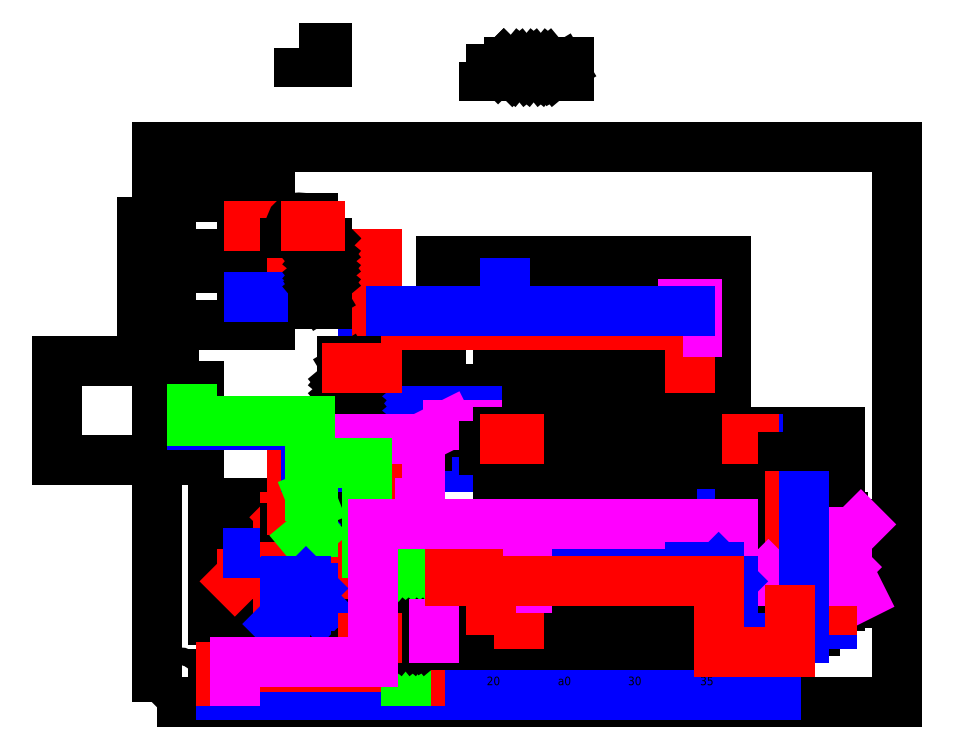
<metadata>
{"format":"dxf","ext":"dxf","renderer":"ezdxf+matplotlib","layout":"modelspace","background":"white","min_lineweight":24,"dpi":150}
</metadata>
<code>
0
SECTION
2
ENTITIES
0
LWPOLYLINE
8
0
90
    4
70
    1
43
0
10
0
20
0
10
52
20
0
10
52
20
39
10
0
20
39
0
CIRCLE
8
0
10
1.5
20
1.5
40
0.6
0
CIRCLE
8
0
10
1.5
20
37.5
40
0.6083
0
LWPOLYLINE
8
0
90
    4
70
    1
43
0
10
4
20
0
10
44
20
0
10
44
20
2
10
4
20
2
0
INSERT
8
0
2
dip_7_20
10
38
20
5
30
0
41
1
42
1
43
0
50
90
70
    1
71
    1
44
1
45
1
0
MTEXT
8
0
10
18.19
20
5.165
30
0
40
0.601
41
1.937
71
    1
72
    1
1
VPB\PRDY\PPHI1O\PIRQB\PMLB\PNMIB\PSYNC\PVDD\PA0\PA1\PA2\PA3\PA4\PA5\PA6\PA7\PA8\PA9\PA10\PA11
7
STANDARD
210
0
220
0
230
1
50
90
73
    2
44
1
0
MTEXT
8
0
10
18.26
20
9.916
30
0
40
0.601
41
1.937
71
    1
72
    1
1
RSTB\PPHI2)\PSOB\PPHI2\PBE\Pnc\PRWB\PD0\PD1\PD2\PD3\PD4\PD5\PD6\PD7\PA15\PA14\PA13\PA12\PVSS
7
STANDARD
210
0
220
0
230
1
50
90
73
    2
44
1
0
MTEXT
8
0
10
37.72
20
29.47
30
0
40
0.601
41
1.402
71
    1
72
    1
1
nc\PA12\PA7\PA6\PA5\PA4\PA3\PA2\PA1\PA0\PD0\PD1\PD2\PGND
7
STANDARD
210
0
220
0
230
1
50
270
73
    2
44
1
0
MTEXT
8
0
10
37.9
20
24.8
30
0
40
0.601
41
1.469
71
    1
72
    1
1
VCC\P~WE\Pnc\PA8\PA9\PA11\P~OE\PA10\P~CE\PO7\PO6\PO5\PO4\PO3
7
STANDARD
210
0
220
0
230
1
50
270
73
    2
44
1
0
INSERT
8
0
2
zif_28
10
40
20
31
30
0
41
1
42
1
43
0
50
0
70
    1
71
    1
44
0
45
0
0
INSERT
8
0
2
capacitor_sm
10
12
20
46
30
0
41
1
42
1
43
0
50
0
70
    1
71
    1
44
0
45
0
0
LINE
8
vcc
10
19.5
20
26.5
11
37.5
21
26.5
0
LINE
8
vcc
10
37.5
20
26.5
11
37.5
21
23.5
0
LINE
8
gnd
10
24.5
20
27.5
11
24.5
21
29.5
0
LWPOLYLINE
8
0
90
    4
70
    1
43
0
10
48
20
5
10
48
20
19
10
41
20
19
10
41
20
5
0
LINE
8
0
10
43
20
5
11
43
21
19
0
LINE
8
0
10
46
20
5
11
46
21
19
0
MTEXT
8
0
10
47.99
20
5.138
30
0
40
0.601
41
1.937
71
    1
72
    1
1
VSS\PCS0\PCS1B\PRESB\PRxC\PXTLI\PXLT0\PRTSB\PCTSB\PTxD\PDTRB\PRxD\PRS0\PRS1
7
STANDARD
210
0
220
0
230
1
50
180
73
    2
44
1
0
MTEXT
8
0
10
42.97
20
5.243
30
0
40
0.601
41
1.937
71
    1
72
    1
1
RWB\PPHI2\PIRQB\PD7\PD6\PD5\PD4\PD3\PD2\PD1\PD0\PDSRB\PDCDB\PVDD
7
STANDARD
210
0
220
0
230
1
50
180
73
    2
44
1
0
INSERT
8
0
2
resistor_sm_h
10
29
20
45
30
0
41
1
42
1
43
0
50
0
70
    1
71
    1
44
0
45
0
0
INSERT
8
0
2
quartz
10
49
20
9
30
0
41
1
42
1
43
0
50
270
70
    1
71
    1
44
0
45
0
0
INSERT
8
0
2
resistor_sm_h-1
10
50
20
7
30
0
41
1
42
1
43
0
50
270
70
    1
71
    1
44
0
45
0
0
LINE
8
gnd
10
45.5
20
5.5
11
47.5
21
5.5
0
INSERT
8
signal
2
capacitor_sm
10
47
20
12
30
0
41
1
42
1
43
0
50
0
70
    1
71
    1
44
1
45
1
0
LINE
8
signal
10
46.5
20
11.5
11
48.5
21
11.5
0
LINE
8
signal
10
48.5
20
11.5
11
49.5
21
12.5
0
LINE
8
signal
10
49.5
20
7.5
11
48.5
21
9.5
0
LINE
8
signal
10
48.5
20
9.5
11
47.5
21
10.5
0
INSERT
8
0
2
banana
10
8
20
31
30
0
41
1
42
1
43
0
50
0
70
    1
71
    1
44
0
45
0
0
INSERT
8
0
2
banana
10
8
20
36
30
0
41
1
42
1
43
0
50
0
70
    1
71
    1
44
1
45
1
0
INSERT
8
0
2
capacitor_lg
10
10.5
20
32
30
0
41
1
42
1
43
0
50
0
70
    1
71
    1
44
0
45
0
0
LINE
8
vcc
10
6.5
20
33.5
11
9.5
21
33.5
0
LINE
8
gnd
10
9.5
20
28.5
11
9.5
21
30.5
0
LINE
8
gnd
10
6.5
20
28.5
11
9.5
21
28.5
0
LINE
8
gnd
10
14.5
20
14.5
11
14.5
21
27.5
0
LINE
8
vcc
10
9.5
20
33.5
11
9.5
21
31.5
0
LINE
8
vcc
10
9.5
20
31.5
11
11.5
21
31.5
0
LINE
8
gnd
10
9.5
20
28.5
11
11.5
21
28.5
0
LINE
8
gnd
10
11.5
20
28.5
11
14.5
21
27.5
0
LINE
8
gnd
10
14.5
20
27.5
11
24.5
21
27.5
0
LINE
8
vcc
10
24.5
20
18.5
11
24.5
21
17.5
0
LINE
8
vcc
10
24.5
20
17.5
11
15.5
21
17.5
0
LINE
8
gnd
10
37.5
20
16.5
11
24.5
21
16.5
0
LINE
8
gnd
10
24.5
20
16.5
11
14.5
21
16.5
0
LINE
8
gnd
10
37.5
20
11.5
11
37.5
21
9.5
0
LINE
8
vcc
10
15.5
20
8.5
11
15.5
21
31.5
0
LINE
8
vcc
10
25.5
20
8.5
11
15.5
21
8.5
0
LINE
8
vcc
10
25.5
20
5.5
11
25.5
21
8.5
0
LINE
8
gnd
10
37.5
20
9.5
11
14.5
21
9.5
0
LINE
8
gnd
10
14.5
20
9.5
11
14.5
21
14.5
0
LINE
8
vcc
10
11.5
20
31.5
11
15.5
21
31.5
0
LINE
8
vcc
10
44.5
20
18.5
11
41.5
21
18.5
0
LINE
8
gnd
10
37.5
20
16.5
11
37.5
21
15.5
0
INSERT
8
0
2
switch
10
19
20
21
30
0
41
1
42
1
43
0
50
0
70
    1
71
    1
44
0
45
0
0
INSERT
8
0
2
capacitor_lg-0
10
22
20
21
30
0
41
1
42
1
43
0
50
0
70
    1
71
    1
44
0
45
0
0
INSERT
8
0
2
capacitor_sm-2
10
22
20
21
30
0
41
1
42
1
43
0
50
90
70
    1
71
    1
44
0
45
0
0
LINE
8
gnd
10
18.5
20
20.5
11
14.5
21
20.5
0
LINE
8
gnd
10
18.5
20
20.5
11
22.5
21
20.5
0
LINE
8
signal
10
16.5
20
18.5
11
18.5
21
18.5
0
LINE
8
signal
10
18.5
20
18.5
11
20.5
21
19.5
0
LINE
8
signal
10
20.5
20
19.5
11
22.5
21
19.5
0
LINE
8
signal
10
18.5
20
11.5
11
18.5
21
18.5
0
INSERT
8
signal
2
capacitor_sm-19
10
37
20
28
30
0
41
1
42
1
43
0
50
90
70
    1
71
    1
44
0
45
0
0
INSERT
8
0
2
plcc44
10
4
20
4
30
0
41
1
42
1
43
0
50
0
70
    1
71
    1
44
0
45
0
0
MTEXT
8
0
10
6.313
20
12.81
30
0
40
0.601
41
0.2671
71
    1
72
    1
1
6
7
STANDARD
210
0
220
0
230
1
50
0
73
    2
44
1
0
MTEXT
8
0
10
7.294
20
12.78
30
0
40
0.601
41
0.3339
71
    1
72
    1
1
4
7
STANDARD
210
0
220
0
230
1
50
0
73
    2
44
1
0
MTEXT
8
0
10
8.336
20
12.81
30
0
40
0.601
41
0.2671
71
    1
72
    1
1
2
7
STANDARD
210
0
220
0
230
1
50
0
73
    2
44
1
0
MTEXT
8
0
10
9.087
20
12.82
30
0
40
0.601
41
0.8681
71
    1
72
    1
1
44
7
STANDARD
210
0
220
0
230
1
50
0
73
    2
44
1
0
MTEXT
8
0
10
10.11
20
12.78
30
0
40
0.601
41
0.8013
71
    1
72
    1
1
42
7
STANDARD
210
0
220
0
230
1
50
0
73
    2
44
1
0
MTEXT
8
0
10
11.12
20
12.74
30
0
40
0.601
41
0.8013
71
    1
72
    1
1
40
7
STANDARD
210
0
220
0
230
1
50
0
73
    2
44
1
0
MTEXT
8
0
10
5.394
20
11.76
30
0
40
0.601
41
0.2671
71
    1
72
    1
1
7
7
STANDARD
210
0
220
0
230
1
50
0
73
    2
44
1
0
MTEXT
8
0
10
6.283
20
11.76
30
0
40
0.601
41
0.2671
71
    1
72
    1
1
8
7
STANDARD
210
0
220
0
230
1
50
0
73
    2
44
1
0
MTEXT
8
0
10
7.309
20
11.79
30
0
40
0.601
41
0.2671
71
    1
72
    1
1
5
7
STANDARD
210
0
220
0
230
1
50
0
73
    2
44
1
0
MTEXT
8
0
10
8.259
20
11.87
30
0
40
0.601
41
0.2671
71
    1
72
    1
1
3
7
STANDARD
210
0
220
0
230
1
50
0
73
    2
44
1
0
MTEXT
8
0
10
9.286
20
11.83
30
0
40
0.601
41
0.1336
71
    1
72
    1
1
1
7
STANDARD
210
0
220
0
230
1
50
0
73
    2
44
1
0
MTEXT
8
0
10
10.05
20
11.84
30
0
40
0.601
41
0.8013
71
    1
72
    1
1
43
7
STANDARD
210
0
220
0
230
1
50
0
73
    2
44
1
0
MTEXT
8
0
10
11.14
20
11.78
30
0
40
0.601
41
0.6678
71
    1
72
    1
1
41
7
STANDARD
210
0
220
0
230
1
50
0
73
    2
44
1
0
MTEXT
8
0
10
12.18
20
11.75
30
0
40
0.601
41
0.7346
71
    1
72
    1
1
39
7
STANDARD
210
0
220
0
230
1
50
0
73
    2
44
1
0
MTEXT
8
0
10
5.363
20
10.78
30
0
40
0.601
41
0.2671
71
    1
72
    1
1
9
7
STANDARD
210
0
220
0
230
1
50
0
73
    2
44
1
0
MTEXT
8
0
10
6.129
20
10.81
30
0
40
0.601
41
0.601
71
    1
72
    1
1
10
7
STANDARD
210
0
220
0
230
1
50
0
73
    2
44
1
0
MTEXT
8
0
10
5.256
20
9.757
30
0
40
0.601
41
0.4674
71
    1
72
    1
1
11
7
STANDARD
210
0
220
0
230
1
50
0
73
    2
44
1
0
MTEXT
8
0
10
6.191
20
9.818
30
0
40
0.601
41
0.601
71
    1
72
    1
1
12
7
STANDARD
210
0
220
0
230
1
50
0
73
    2
44
1
0
MTEXT
8
0
10
5.21
20
8.853
30
0
40
0.601
41
0.601
71
    1
72
    1
1
13
7
STANDARD
210
0
220
0
230
1
50
0
73
    2
44
1
0
MTEXT
8
0
10
6.145
20
8.822
30
0
40
0.601
41
0.6678
71
    1
72
    1
1
14
7
STANDARD
210
0
220
0
230
1
50
0
73
    2
44
1
0
MTEXT
8
0
10
5.225
20
7.734
30
0
40
0.601
41
0.601
71
    1
72
    1
1
15
7
STANDARD
210
0
220
0
230
1
50
0
73
    2
44
1
0
MTEXT
8
0
10
6.16
20
7.75
30
0
40
0.601
41
0.601
71
    1
72
    1
1
16
7
STANDARD
210
0
220
0
230
1
50
0
73
    2
44
1
0
MTEXT
8
0
10
5.241
20
6.815
30
0
40
0.601
41
0.601
71
    1
72
    1
1
17
7
STANDARD
210
0
220
0
230
1
50
0
73
    2
44
1
0
MTEXT
8
0
10
6.129
20
5.804
30
0
40
0.601
41
0.601
71
    1
72
    1
1
18
7
STANDARD
210
0
220
0
230
1
50
0
73
    2
44
1
0
MTEXT
8
0
10
6.206
20
6.784
30
0
40
0.601
41
0.601
71
    1
72
    1
1
19
7
STANDARD
210
0
220
0
230
1
50
0
73
    2
44
1
0
MTEXT
8
0
10
7.164
20
5.822
30
0
40
0.601
41
0.7346
71
    1
72
    1
1
20
7
STANDARD
210
0
220
0
230
1
50
0
73
    2
44
1
0
MTEXT
8
0
10
7.156
20
6.846
30
0
40
0.601
41
0.601
71
    1
72
    1
1
21
7
STANDARD
210
0
220
0
230
1
50
0
73
    2
44
1
0
MTEXT
8
0
10
8.167
20
5.819
30
0
40
0.601
41
0.7346
71
    1
72
    1
1
22
7
STANDARD
210
0
220
0
230
1
50
0
73
    2
44
1
0
MTEXT
8
0
10
8.183
20
6.784
30
0
40
0.601
41
0.7346
71
    1
72
    1
1
23
7
STANDARD
210
0
220
0
230
1
50
0
73
    2
44
1
0
MTEXT
8
0
10
9.194
20
5.85
30
0
40
0.601
41
0.8013
71
    1
72
    1
1
24
7
STANDARD
210
0
220
0
230
1
50
0
73
    2
44
1
0
MTEXT
8
0
10
9.225
20
6.815
30
0
40
0.601
41
0.7346
71
    1
72
    1
1
25
7
STANDARD
210
0
220
0
230
1
50
0
73
    2
44
1
0
MTEXT
8
0
10
10.16
20
5.788
30
0
40
0.601
41
0.7346
71
    1
72
    1
1
26
7
STANDARD
210
0
220
0
230
1
50
0
73
    2
44
1
0
MTEXT
8
0
10
11.22
20
5.819
30
0
40
0.601
41
0.7346
71
    1
72
    1
1
28
7
STANDARD
210
0
220
0
230
1
50
0
73
    2
44
1
0
MTEXT
8
0
10
10.22
20
6.784
30
0
40
0.601
41
0.7346
71
    1
72
    1
1
27
7
STANDARD
210
0
220
0
230
1
50
0
73
    2
44
1
0
MTEXT
8
0
10
11.12
20
6.769
30
0
40
0.601
41
0.7346
71
    1
72
    1
1
30
7
STANDARD
210
0
220
0
230
1
50
0
73
    2
44
1
0
MTEXT
8
0
10
12.14
20
6.8
30
0
40
0.601
41
0.7346
71
    1
72
    1
1
29
7
STANDARD
210
0
220
0
230
1
50
0
73
    2
44
1
0
MTEXT
8
0
10
11.19
20
7.78
30
0
40
0.601
41
0.7346
71
    1
72
    1
1
32
7
STANDARD
210
0
220
0
230
1
50
0
73
    2
44
1
0
MTEXT
8
0
10
12.18
20
7.842
30
0
40
0.601
41
0.601
71
    1
72
    1
1
31
7
STANDARD
210
0
220
0
230
1
50
0
73
    2
44
1
0
MTEXT
8
0
10
11.2
20
8.807
30
0
40
0.601
41
0.8013
71
    1
72
    1
1
34
7
STANDARD
210
0
220
0
230
1
50
0
73
    2
44
1
0
MTEXT
8
0
10
11.11
20
9.818
30
0
40
0.601
41
0.7346
71
    1
72
    1
1
36
7
STANDARD
210
0
220
0
230
1
50
0
73
    2
44
1
0
MTEXT
8
0
10
11.19
20
10.8
30
0
40
0.601
41
0.7346
71
    1
72
    1
1
38
7
STANDARD
210
0
220
0
230
1
50
0
73
    2
44
1
0
MTEXT
8
0
10
12.15
20
10.78
30
0
40
0.601
41
0.7346
71
    1
72
    1
1
37
7
STANDARD
210
0
220
0
230
1
50
0
73
    2
44
1
0
MTEXT
8
0
10
12.17
20
9.818
30
0
40
0.601
41
0.7346
71
    1
72
    1
1
35
7
STANDARD
210
0
220
0
230
1
50
0
73
    2
44
1
0
MTEXT
8
0
10
12.12
20
8.822
30
0
40
0.601
41
0.7346
71
    1
72
    1
1
33
7
STANDARD
210
0
220
0
230
1
50
0
73
    2
44
1
0
LINE
8
vcc
10
8.5
20
11.5
11
8.5
21
6.5
0
LINE
8
vcc
10
8.5
20
11.5
11
9
21
12
0
LINE
8
vcc
10
5.5
20
8.5
11
6
21
9
0
LINE
8
vcc
10
6
20
9
11
7
21
9
0
LINE
8
vcc
10
7
20
9
11
8.5
21
9
0
LINE
8
vcc
10
8.5
20
9
11
12
21
9
0
LINE
8
vcc
10
12
20
9
11
12.5
21
9.5
0
LINE
8
gnd
10
8.5
20
5.5
11
9
21
6
0
LINE
8
gnd
10
9
20
6
11
9
21
8
0
LINE
8
gnd
10
9
20
8
11
9
21
9.5
0
LINE
8
gnd
10
10.5
20
12.5
11
10
21
12
0
LINE
8
gnd
10
10
20
12
11
10
21
11
0
LINE
8
gnd
10
10
20
11
11
9
21
10
0
LINE
8
gnd
10
9
20
10
11
9
21
9.5
0
LINE
8
gnd
10
11.5
20
6.5
11
11
21
7
0
LINE
8
gnd
10
6.4
20
10.5
11
9.5
21
10.5
0
LINE
8
vcc
10
9
20
12
11
9
21
13
0
LINE
8
vcc
10
9
20
13
11
9.5
21
13.5
0
INSERT
8
0
2
capacitor_sm-13
10
11
20
14
30
0
41
1
42
1
43
0
50
0
70
    1
71
    1
44
0
45
0
0
LINE
8
gnd
10
10.5
20
12.5
11
10.5
21
15.5
0
LINE
8
gnd
10
10.5
20
15.5
11
10.5
21
16.5
0
LINE
8
vcc
10
9.5
20
13.5
11
9.5
21
17.5
0
LINE
8
vcc
10
9.5
20
17.5
11
15.5
21
17.5
0
LINE
8
gnd
10
10.5
20
16.5
11
14.5
21
16.5
0
LINE
8
vcc
10
15.5
20
26.5
11
19.5
21
26.5
0
INSERT
8
0
2
resistor_sm_h-3
10
13
20
24
30
0
41
1
42
1
43
0
50
90
70
    1
71
    1
44
0
45
0
0
LINE
8
signal
10
13.5
20
18.5
11
16.5
21
18.5
0
LINE
8
vcc
10
13.4
20
23.5
11
15.5
21
23.5
0
LINE
8
gnd
10
43.5
20
0.5
11
4.5
21
0.5
0
INSERT
8
0
2
BNC
10
3
20
24
30
0
41
1
42
1
43
0
50
0
70
    1
71
    1
44
0
45
0
0
LINE
8
gnd
10
2.5
20
19.5
11
10.5
21
19.5
0
LINE
8
gnd
10
10.5
20
19.5
11
10.5
21
16.5
0
LINE
8
clk
10
2.5
20
20.6
11
2.5
21
19.8
0
LINE
8
clk
10
2.5
20
19.8
11
10.8
21
19.8
0
LINE
8
clk
10
10.4
20
11.5
11
11
21
12
0
LINE
8
clk
10
11
20
12
11
11
21
14
0
LINE
8
clk
10
11
20
14
11
10.8
21
14.5
0
LINE
8
clk
10
10.8
20
14.5
11
10.8
21
19.8
0
LINE
8
clk
10
10.8
20
16.8
11
14.8
21
16.8
0
LINE
8
clk
10
14.8
20
16.8
11
14.8
21
10.5
0
LINE
8
clk
10
14.8
20
10.5
11
19.5
21
10.5
0
LINE
8
clk
10
19.5
20
10.6
11
19.5
21
11.5
0
LINE
8
clk
10
19.5
20
10.5
11
19.5
21
10.6
0
MTEXT
8
0
10
4.4
20
1.8
30
0
40
0.601
41
0.1336
71
    1
72
    1
1
1
7
STANDARD
210
0
220
0
230
1
50
0
73
    2
44
1
0
MTEXT
8
0
10
8.5
20
1.8
30
0
40
0.601
41
0.2671
71
    1
72
    1
1
5
7
STANDARD
210
0
220
0
230
1
50
0
73
    2
44
1
0
MTEXT
8
0
10
13.2
20
1.8
30
0
40
0.601
41
0.601
71
    1
72
    1
1
10
7
STANDARD
210
0
220
0
230
1
50
0
73
    2
44
1
0
MTEXT
8
0
10
18.2
20
1.8
30
0
40
0.601
41
0.601
71
    1
72
    1
1
15
7
STANDARD
210
0
220
0
230
1
50
0
73
    2
44
1
0
MTEXT
8
0
10
23.2
20
1.8
30
0
40
0.601
41
0.7346
71
    1
72
    1
1
20
7
STANDARD
210
0
220
0
230
1
50
0
73
    2
44
1
0
MTEXT
8
0
10
33.13
20
1.801
30
0
40
0.601
41
0.7346
71
    1
72
    1
1
30
7

210
0
220
0
230
1
50
0
73
    2
44
1
0
MTEXT
8
0
10
38.2
20
1.801
30
0
40
0.601
41
0.7346
71
    1
72
    1
1
35
7

210
0
220
0
230
1
50
0
73
    2
44
1
0
MTEXT
8
0
10
20.2
20
1.8
30
0
40
0.601
41
0.7346
71
    1
72
    1
1
d0
7

210
0
220
0
230
1
50
0
73
    2
44
1
0
MTEXT
8
0
10
28.2
20
1.8
30
0
40
0.601
41
0.7346
71
    1
72
    1
1
a0
7

210
0
220
0
230
1
50
0
73
    2
44
1
0
MTEXT
8
0
10
17
20
1.8
30
0
40
0.601
41
0.9349
71
    1
72
    1
1
clk
7

210
0
220
0
230
1
50
0
73
    2
44
1
0
LINE
8
gnd
10
19.5
20
0.5
11
19.5
21
1.5
0
LINE
8
gnd
10
16.5
20
0.6
11
16.5
21
1.5
0
LINE
8
gnd
10
16.5
20
1.5
11
16.5
21
9.5
0
LINE
8
vcc
10
15.5
20
8.5
11
15.5
21
2.5
0
LINE
8
vcc
10
15.5
20
2.5
11
18.5
21
2.5
0
LINE
8
vcc
10
18.5
20
2.5
11
18.5
21
1.5
0
LINE
8
vcc
10
15.5
20
2.5
11
4.5
21
2.5
0
LINE
8
vcc
10
4.5
20
2.5
11
4.5
21
1.5
0
LINE
8
clk
10
17.5
20
1.5
11
17.5
21
10.5
0
INSERT
8
0
2
capacitor_sm-22
10
23
20
18
30
0
41
1
42
1
43
0
50
90
70
    1
71
    1
44
0
45
0
0
INSERT
8
signal
2
capacitor_sm-23
10
26
20
10
30
0
41
1
42
1
43
0
50
0
70
    1
71
    1
44
0
45
0
0
LINE
8
gnd
10
9.1
20
8.5
11
10.5
21
8.5
0
LINE
8
gnd
10
10.5
20
8.5
11
11
21
8
0
LINE
8
gnd
10
11
20
8
11
11
21
7
0
INSERT
8
0
2
resistor_sm_h
10
12
20
28
30
0
41
1
42
1
43
0
50
270
70
    1
71
    1
44
0
45
0
0
INSERT
8
0
2
LED
10
11
20
34
30
0
41
1
42
1
43
0
50
0
70
    1
71
    1
44
0
45
0
0
LINE
8
vcc
10
10.5
20
33.5
11
11.5
21
33.5
0
INSERT
8
0
2
resistor_sm_h-4
10
20
20
5
30
0
41
1
42
1
43
0
50
0
70
    1
71
    1
44
0
45
0
0
LINE
8
vcc
10
14.5
20
4.5
11
15.5
21
4.5
0
LINE
8
signal
10
19.5
20
5.5
11
19.5
21
4.5
0
LINE
8
vcc
10
22.6
20
10.5
11
22.6
21
8.5
0
LINE
8
vcc
10
20.6
20
10.5
11
20.6
21
8.5
0
LINE
8
vcc
10
23.5
20
6.5
11
23.5
21
8.5
0
INSERT
8
0
2
dip_4_14
10
38
20
15
30
0
41
1
42
1
43
0
50
90
70
    1
71
    1
44
1
45
1
0
MTEXT
8
0
10
24.1
20
17.21
30
0
40
0.601
41
1.469
71
    1
72
    1
1
VCC\P~WE\PA13\PA8\PA9\PA11\P~OE\PA10\P~CE\PD7\PD6\PD5\PD4\PD3
7

210
0
220
0
230
1
50
90
73
    2
44
1
0
MTEXT
8
0
10
24.19
20
15.21
30
0
40
0.601
41
1.469
71
    1
72
    1
1
A14\PA12\PA7\PA6\PA5\PA4\PA3\PA2\PA1\PA0\PD0\PD1\PD2\PVSS
7

210
0
220
0
230
1
50
90
73
    2
44
1
0
LINE
8
vcc
10
47.5
20
6.5
11
44.5
21
6.5
0
LINE
8
vcc
10
44.5
20
6.5
11
44.5
21
18.5
0
LINE
8
vcc
10
24.5
20
18.5
11
25.5
21
18.5
0
LINE
8
signal
10
18.5
20
12.5
11
40.4
21
12.5
0
LINE
8
signal
10
40.4
20
12.5
11
40.5
21
12.5
0
LINE
8
signal
10
47.5
20
8.5
11
43.5
21
8.5
0
LINE
8
signal
10
43.5
20
8.5
11
43
21
9
0
LINE
8
signal
10
43
20
9
11
41
21
9
0
LINE
8
signal
10
41
20
9
11
40.5
21
9.5
0
LINE
8
signal
10
40.5
20
9.5
11
40.5
21
12.5
0
LINE
8
signal
10
18.5
20
12.5
11
15.2
21
12.5
0
LINE
8
signal
10
15.2
20
12.5
11
15.2
21
2.8
0
LINE
8
signal
10
15.2
20
2.8
11
5.5
21
2.8
0
LINE
8
signal
10
5.5
20
2.8
11
5.5
21
1.5
0
LINE
8
gnd
10
16.5
20
27.5
11
37.5
21
27.5
0
LINE
8
gnd
10
45.5
20
18.5
11
45.5
21
5.5
0
INSERT
8
0
2
capacitor_sm-21
10
46
20
19
30
0
41
1
42
1
43
0
50
0
70
    1
71
    1
44
0
45
0
0
LINE
8
gnd
10
37.5
20
9.5
11
39.5
21
9.5
0
LINE
8
gnd
10
39.5
20
9.5
11
40.5
21
8.5
0
LINE
8
gnd
10
40.5
20
8.5
11
40.5
21
4.5
0
LINE
8
gnd
10
40.5
20
4.5
11
45.5
21
4.5
0
LINE
8
gnd
10
45.5
20
4.5
11
45.5
21
5.5
0
LINE
8
vcc
10
25.5
20
8.5
11
39.4
21
8.5
0
LINE
8
vcc
10
39.4
20
8.5
11
39.5
21
8.5
0
LINE
8
vcc
10
39.5
20
8.5
11
39.5
21
3.5
0
LINE
8
vcc
10
39.5
20
3.5
11
44.4
21
3.5
0
LINE
8
vcc
10
44.4
20
3.5
11
44.5
21
3.5
0
LINE
8
vcc
10
44.5
20
3.5
11
44.5
21
6.5
0
ENDSEC
0
EOF

</code>
